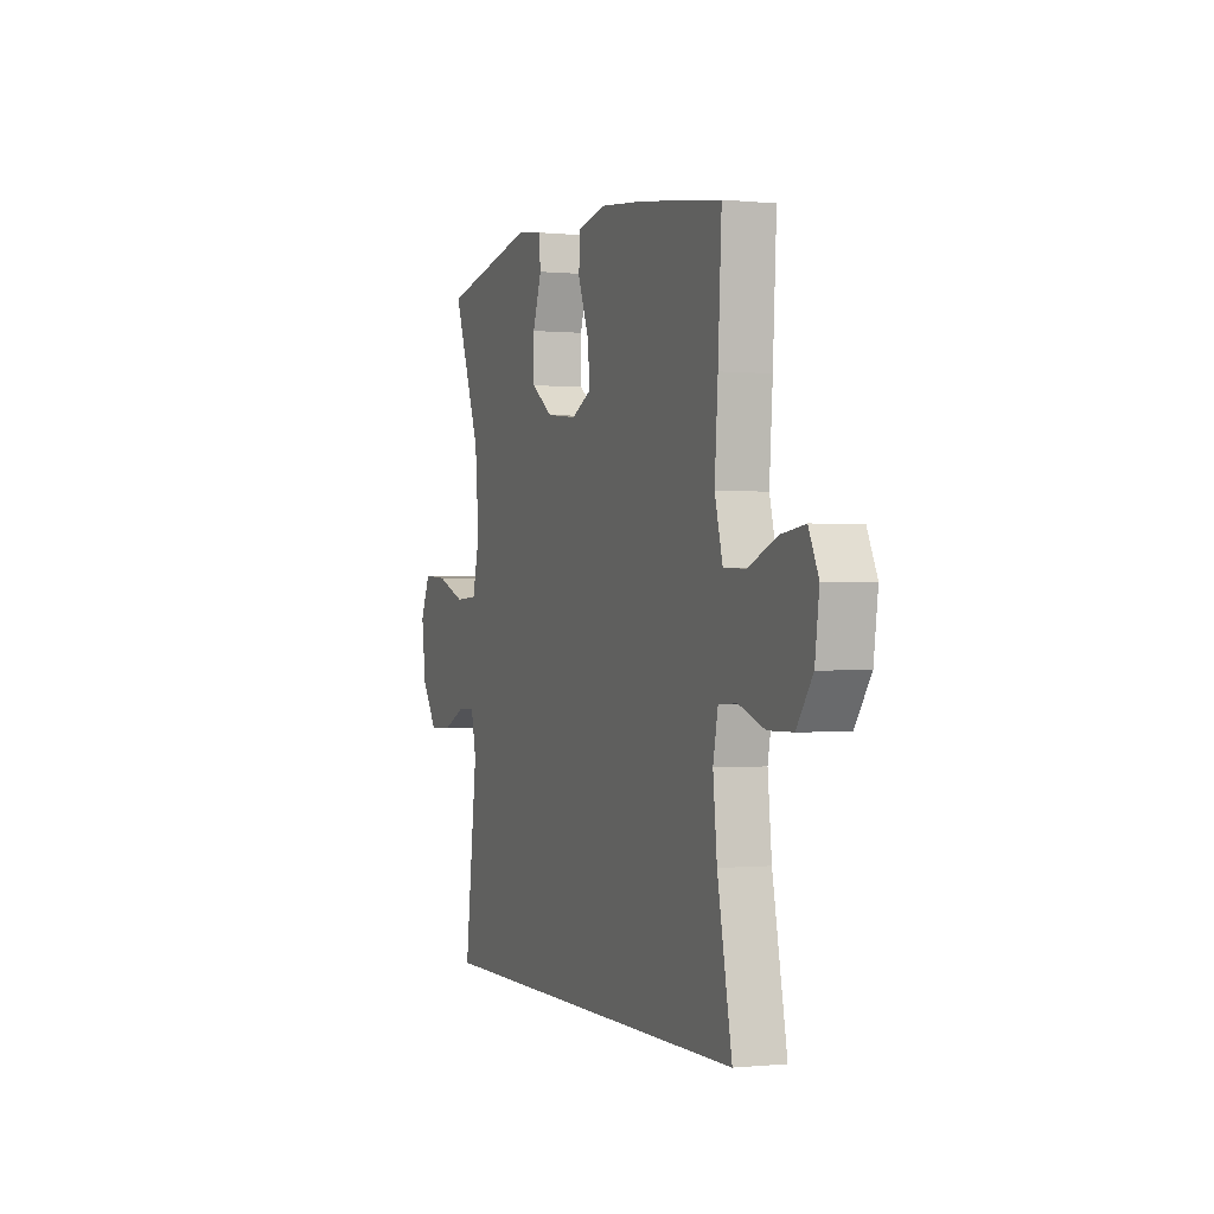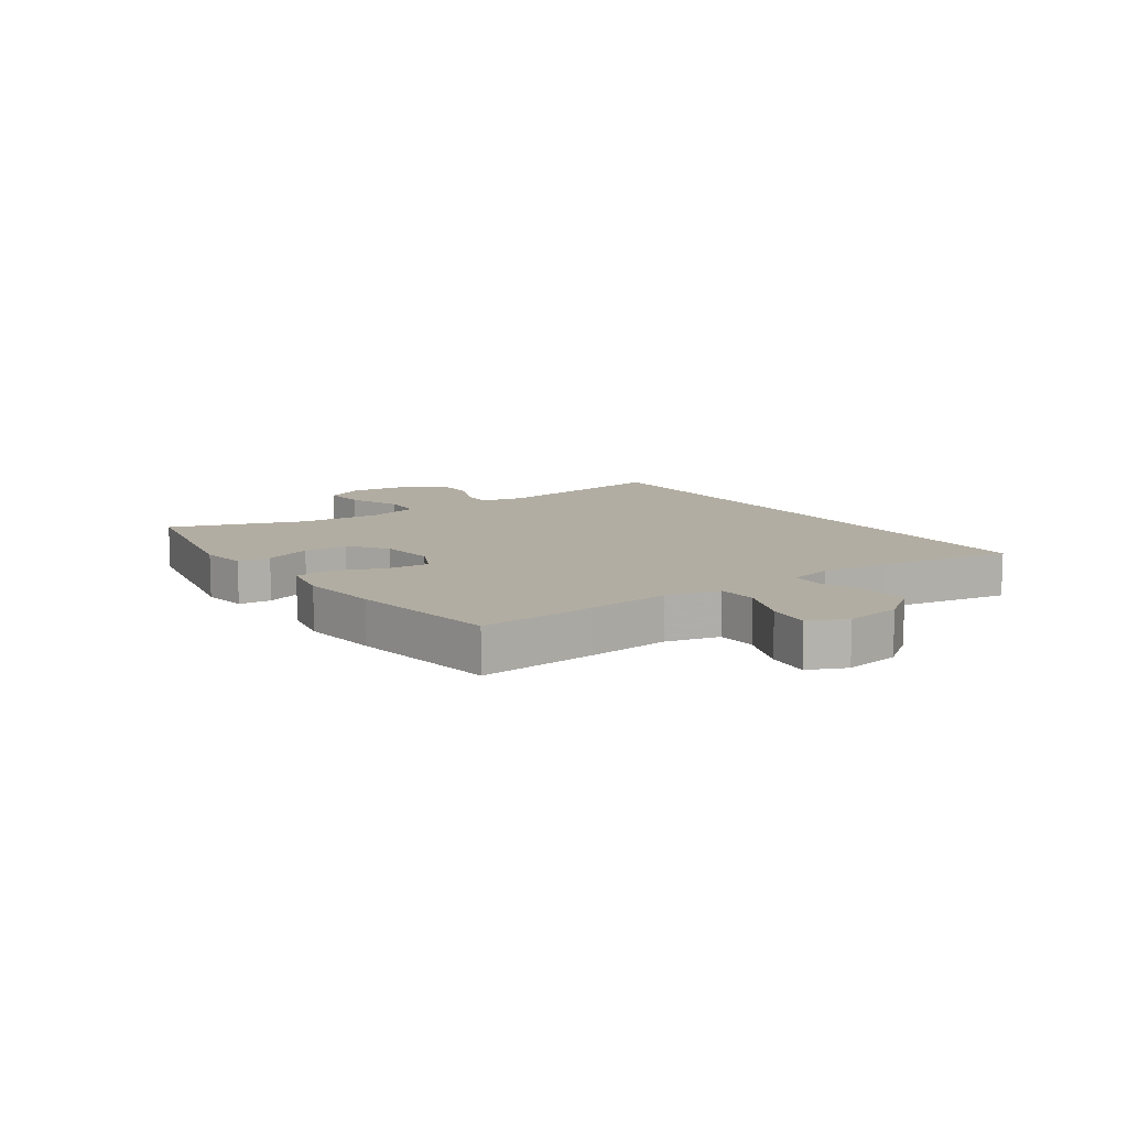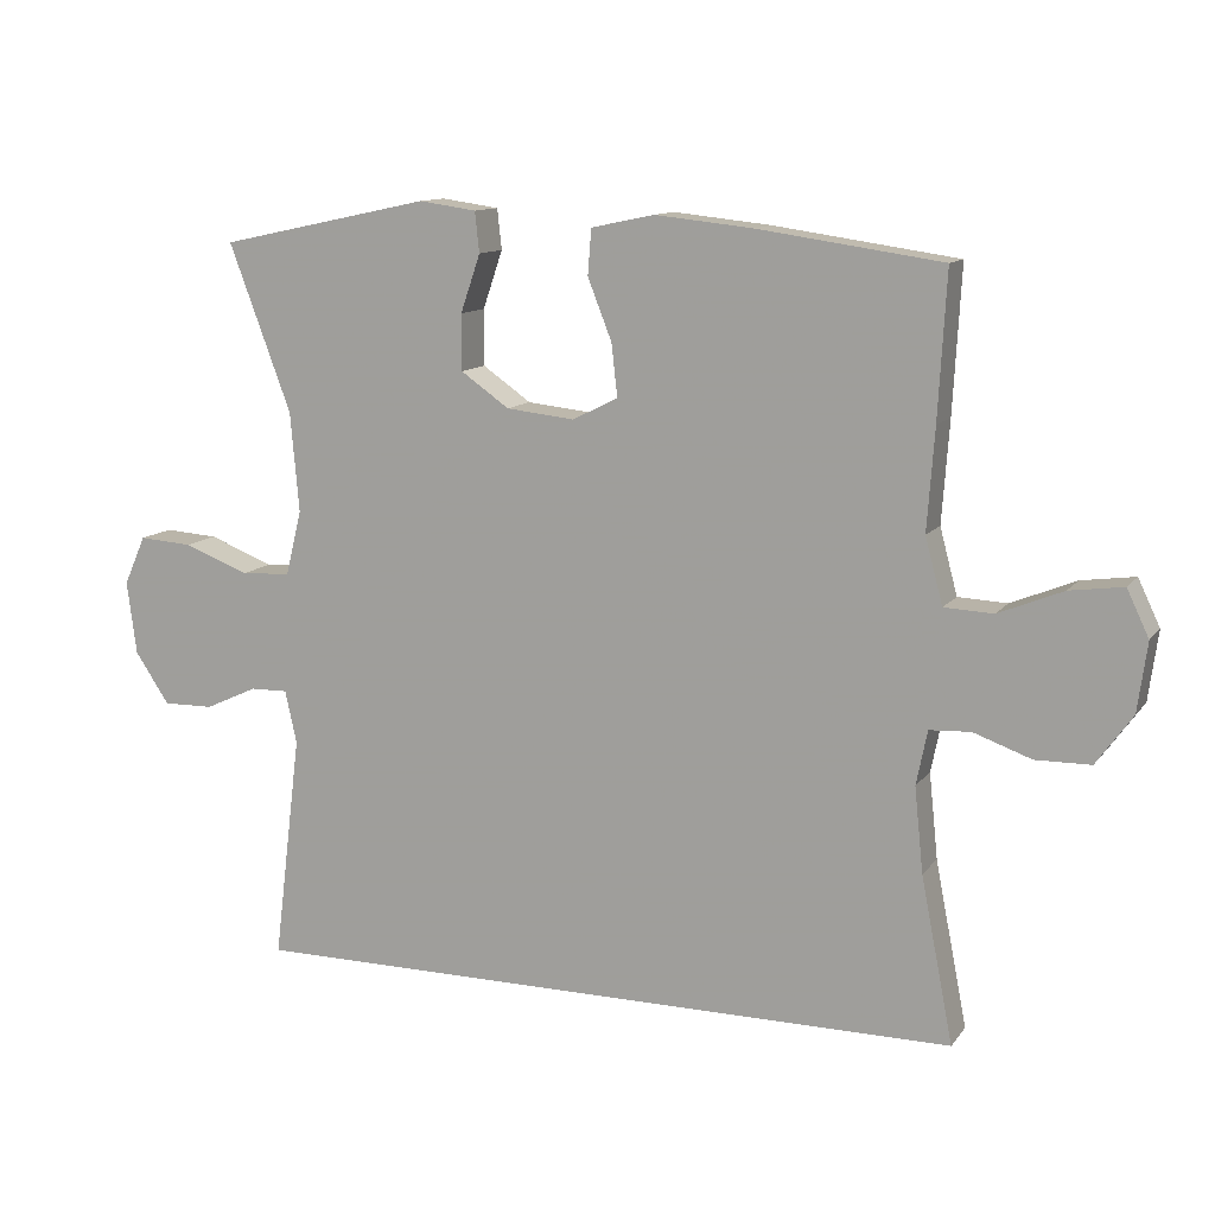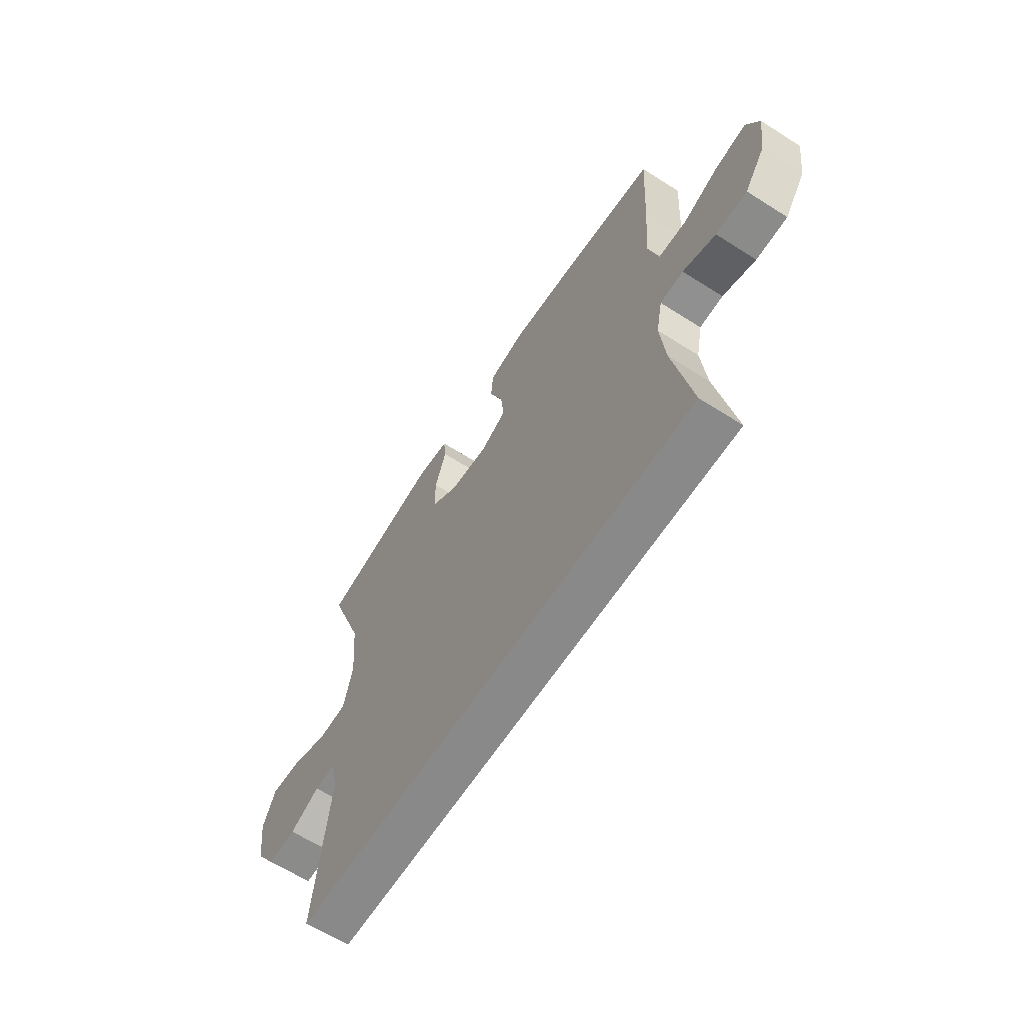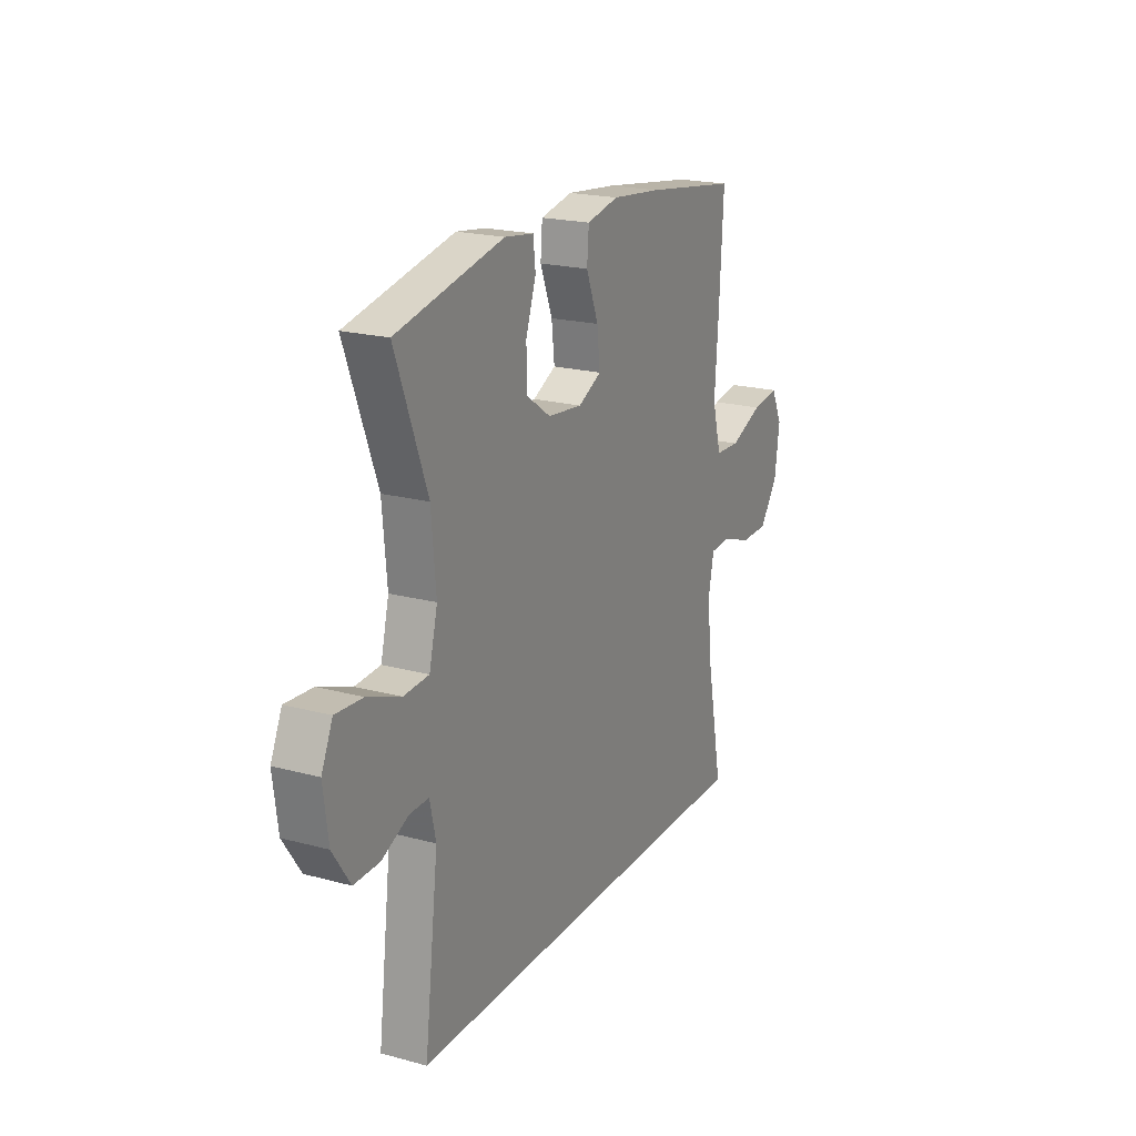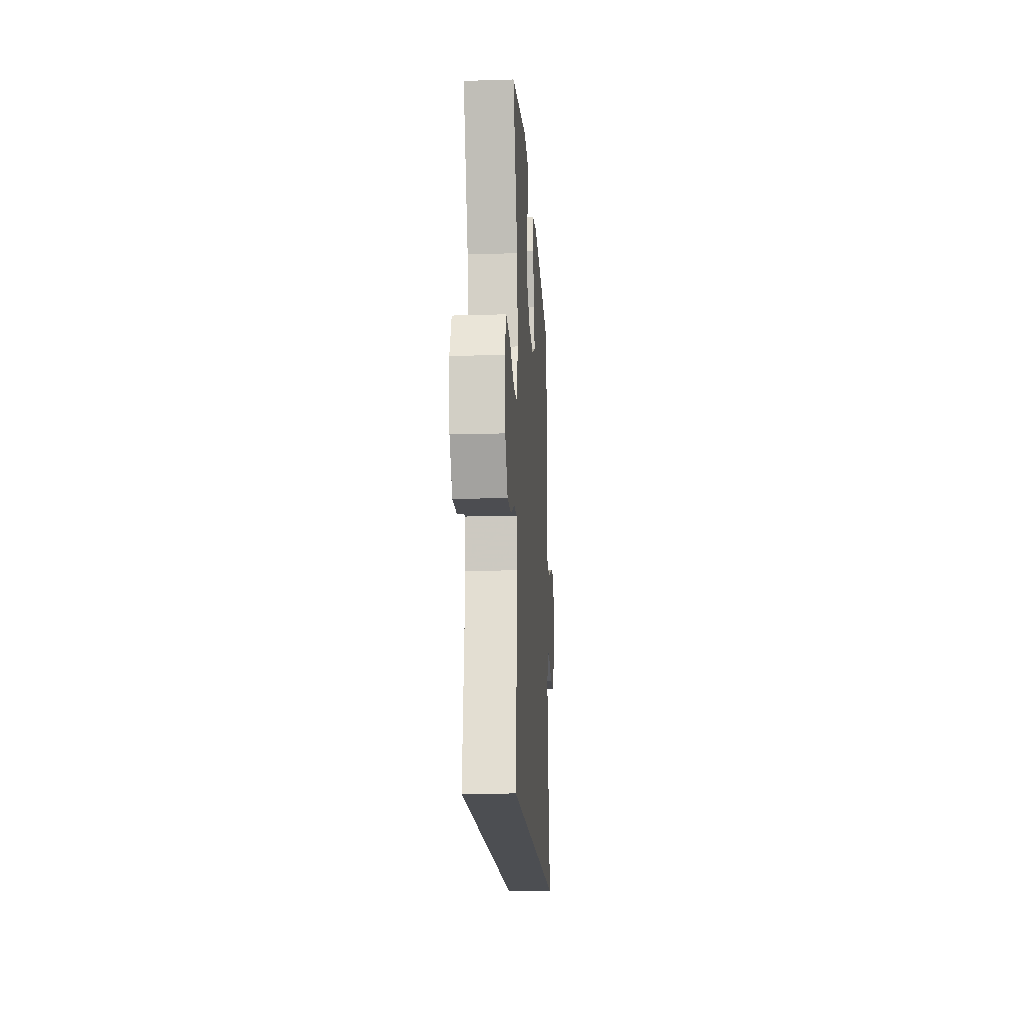
<metadata>
{"format":"obj","ext":"obj","renderer":"f3d","projection":"perspective","resolution":1024,"background":"white","views":[{"elev":-0.3,"azim":69.0,"up":"+Z"},{"elev":10.6,"azim":54.5,"up":"+Y"},{"elev":11.7,"azim":22.3,"up":"+Z"},{"elev":-63.0,"azim":57.2,"up":"+Z"},{"elev":20.3,"azim":-63.8,"up":"+Z"},{"elev":-17.0,"azim":-86.5,"up":"+Z"}]}
</metadata>
<code>
v 0.5 0.07 0.5
v 0.489 0.07 0.302
v 0.479 0.07 0.164
v 0.503 0.07 0.074
v 0.57 0.07 0.071
v 0.658 0.07 0.107
v 0.731 0.07 0.117
v 0.761 0.07 0.054
v 0.748 0.07 -0.041
v 0.699 0.07 -0.109
v 0.624 0.07 -0.11
v 0.545 0.07 -0.082
v 0.489 0.07 -0.085
v 0.474 0.07 -0.159
v 0.486 0.07 -0.275
v 0.53 0.07 -0.5
v -0.455 0.07 -0.5
v -0.417 0.07 -0.191
v -0.433 0.07 -0.119
v -0.484 0.07 -0.12
v -0.556 0.07 -0.153
v -0.625 0.07 -0.154
v -0.672 0.07 -0.084
v -0.685 0.07 0.016
v -0.655 0.07 0.083
v -0.582 0.07 0.078
v -0.493 0.07 0.044
v -0.425 0.07 0.048
v -0.403 0.07 0.137
v -0.415 0.07 0.273
v -0.5 0.07 0.5
v -0.212 0.07 0.561
v -0.134 0.07 0.55
v -0.128 0.07 0.495
v -0.155 0.07 0.416
v -0.155 0.07 0.34
v -0.089 0.07 0.294
v 0.004 0.07 0.284
v 0.066 0.07 0.315
v 0.058 0.07 0.386
v 0.025 0.07 0.47
v 0.03 0.07 0.532
v 0.116 0.07 0.55
v 0.249 0.07 0.536
v 0.5 0 0.5
v 0.489 0 0.302
v 0.479 0 0.164
v 0.503 0 0.074
v 0.57 0 0.071
v 0.658 0 0.107
v 0.731 0 0.117
v 0.761 0 0.054
v 0.748 0 -0.041
v 0.699 0 -0.109
v 0.624 0 -0.11
v 0.545 0 -0.082
v 0.489 0 -0.085
v 0.474 0 -0.159
v 0.486 0 -0.275
v 0.53 0 -0.5
v -0.455 0 -0.5
v -0.417 0 -0.191
v -0.433 0 -0.119
v -0.484 0 -0.12
v -0.556 0 -0.153
v -0.625 0 -0.154
v -0.672 0 -0.084
v -0.685 0 0.016
v -0.655 0 0.083
v -0.582 0 0.078
v -0.493 0 0.044
v -0.425 0 0.048
v -0.403 0 0.137
v -0.415 0 0.273
v -0.5 0 0.5
v -0.212 0 0.561
v -0.134 0 0.55
v -0.128 0 0.495
v -0.155 0 0.416
v -0.155 0 0.34
v -0.089 0 0.294
v 0.004 0 0.284
v 0.066 0 0.315
v 0.058 0 0.386
v 0.025 0 0.47
v 0.03 0 0.532
v 0.116 0 0.55
v 0.249 0 0.536
f 40 41 42 43
f 39 40 43 44
f 32 33 34 35
f 30 31 32 35
f 29 30 35 36
f 28 29 36 37
f 24 25 26 27
f 24 27 28
f 23 24 28
f 20 21 22 23
f 19 20 23 28
f 18 19 28 37
f 15 16 17 18
f 14 15 18 37
f 9 10 11 12
f 9 12 13
f 8 9 13
f 5 6 7 8
f 4 5 8 13
f 3 4 13 14
f 39 44 1 2
f 38 39 2 3
f 3 14 37 38
f 87 86 85 84
f 88 87 84 83
f 79 78 77 76
f 79 76 75 74
f 80 79 74 73
f 81 80 73 72
f 71 70 69 68
f 72 71 68
f 72 68 67
f 67 66 65 64
f 72 67 64 63
f 81 72 63 62
f 62 61 60 59
f 81 62 59 58
f 56 55 54 53
f 57 56 53
f 57 53 52
f 52 51 50 49
f 57 52 49 48
f 58 57 48 47
f 46 45 88 83
f 47 46 83 82
f 82 81 58 47
f 1 45 46 2
f 2 46 47 3
f 3 47 48 4
f 4 48 49 5
f 5 49 50 6
f 6 50 51 7
f 7 51 52 8
f 8 52 53 9
f 9 53 54 10
f 10 54 55 11
f 11 55 56 12
f 12 56 57 13
f 13 57 58 14
f 14 58 59 15
f 15 59 60 16
f 16 60 61 17
f 17 61 62 18
f 18 62 63 19
f 19 63 64 20
f 20 64 65 21
f 21 65 66 22
f 22 66 67 23
f 23 67 68 24
f 24 68 69 25
f 25 69 70 26
f 26 70 71 27
f 27 71 72 28
f 28 72 73 29
f 29 73 74 30
f 30 74 75 31
f 31 75 76 32
f 32 76 77 33
f 33 77 78 34
f 34 78 79 35
f 35 79 80 36
f 36 80 81 37
f 37 81 82 38
f 38 82 83 39
f 39 83 84 40
f 40 84 85 41
f 41 85 86 42
f 42 86 87 43
f 43 87 88 44
f 44 88 45 1

</code>
